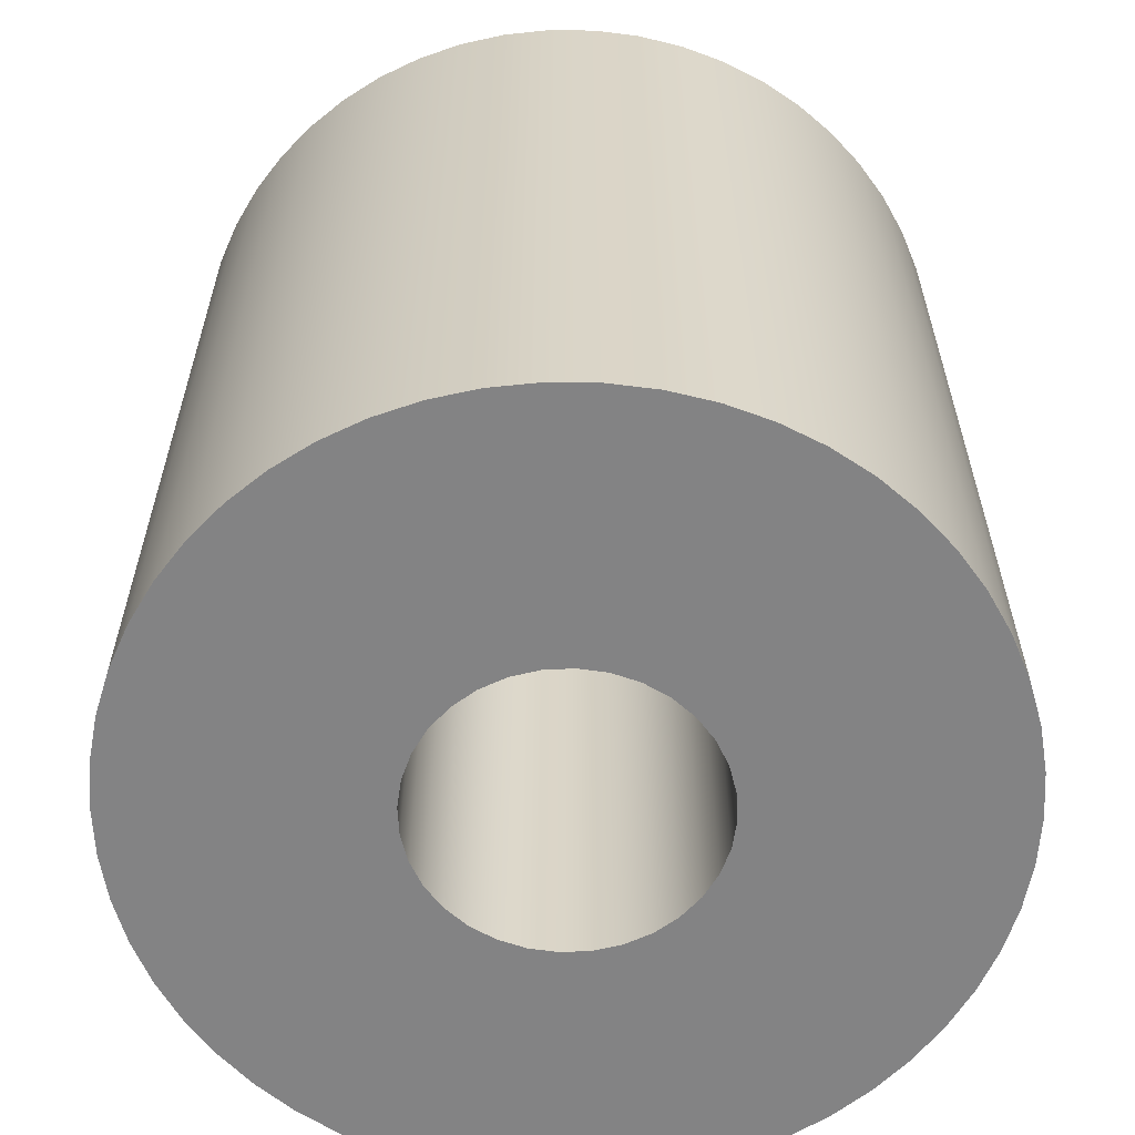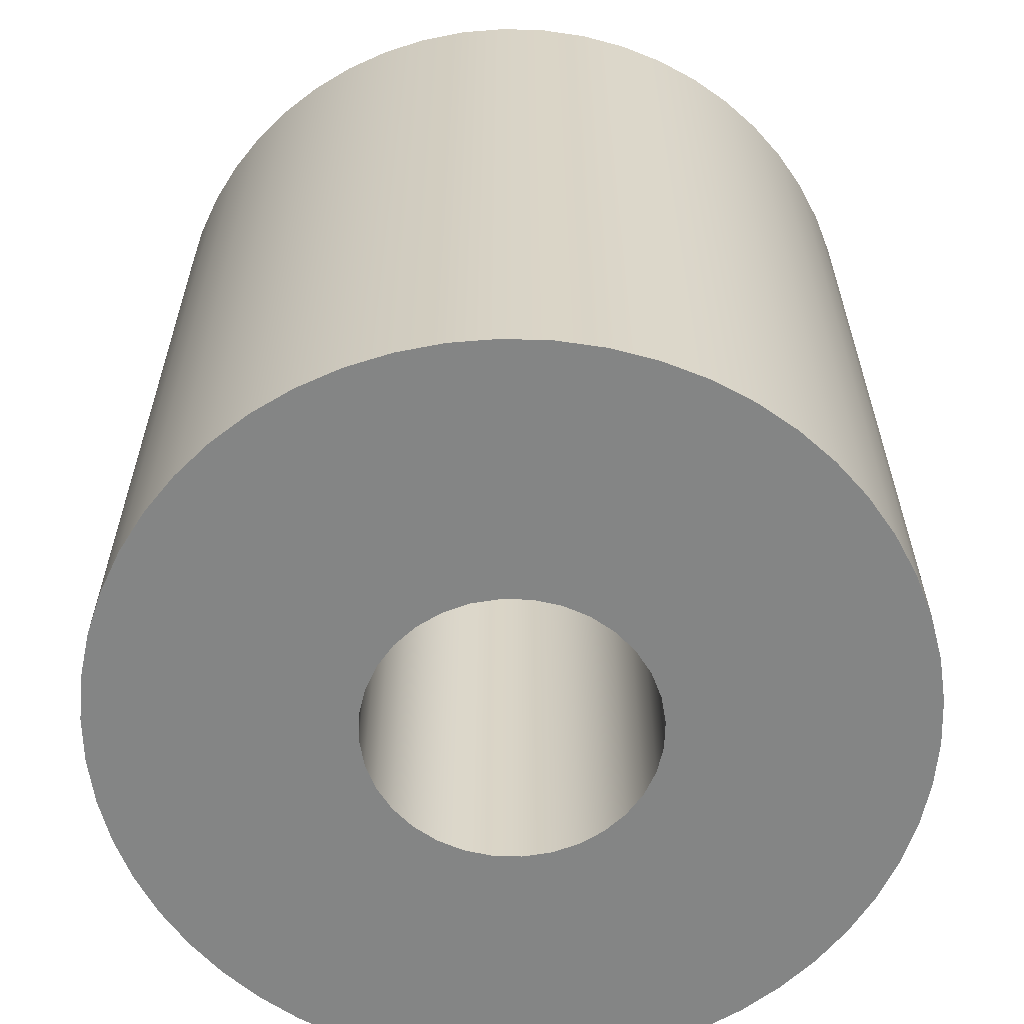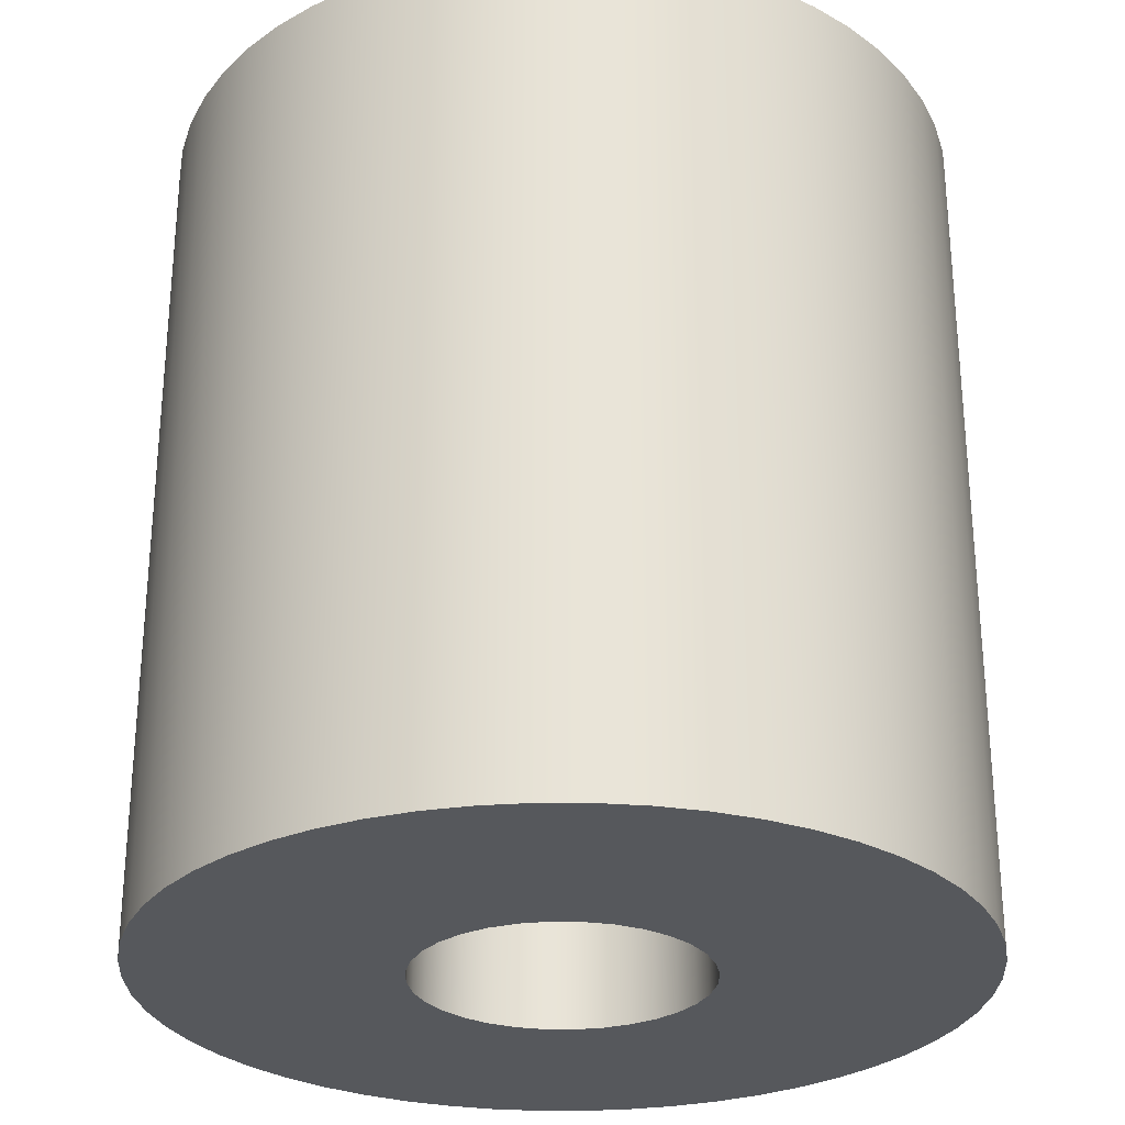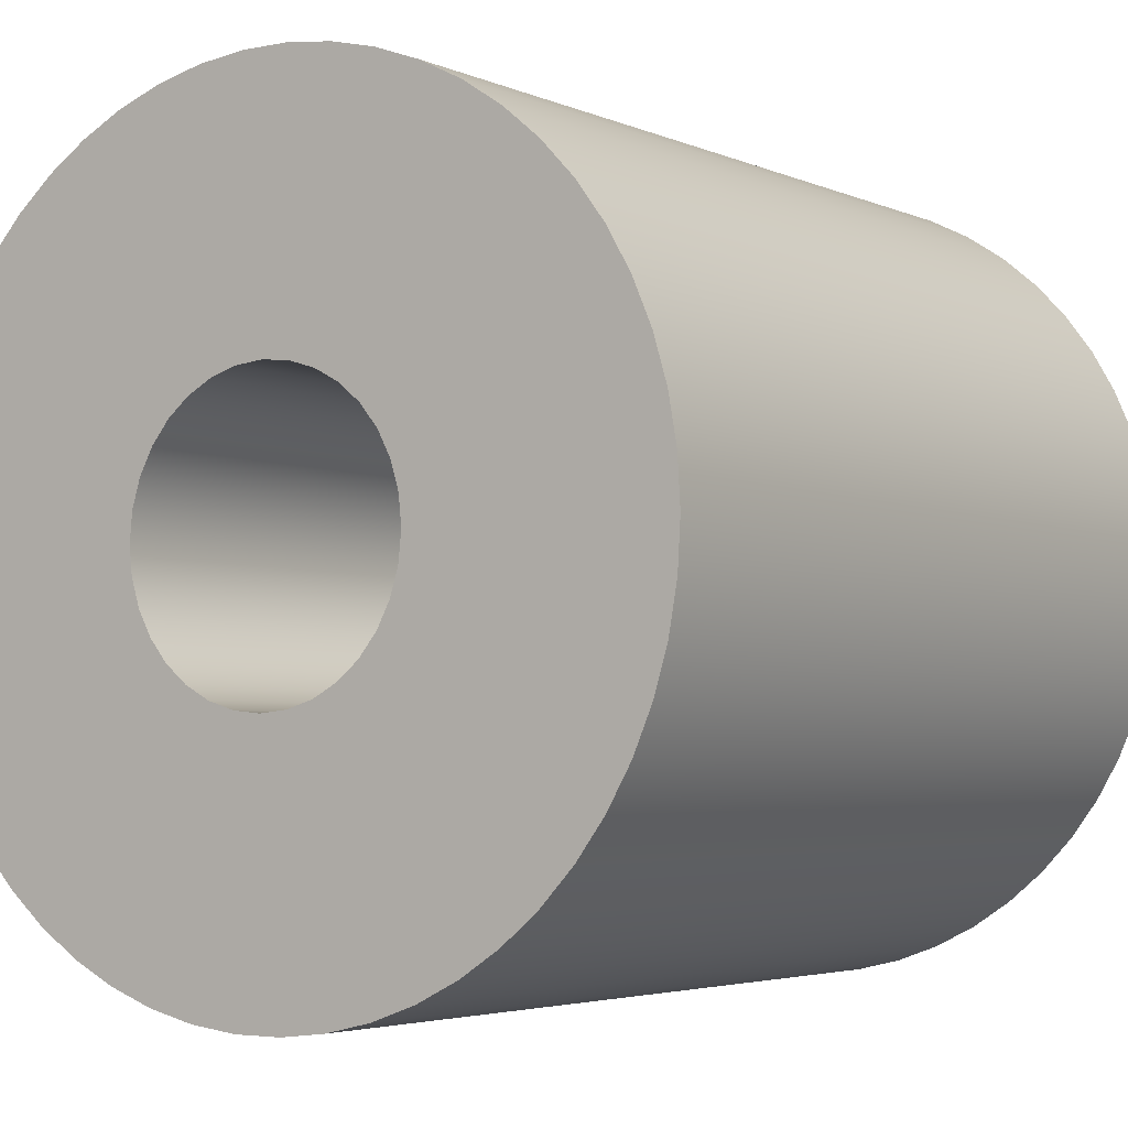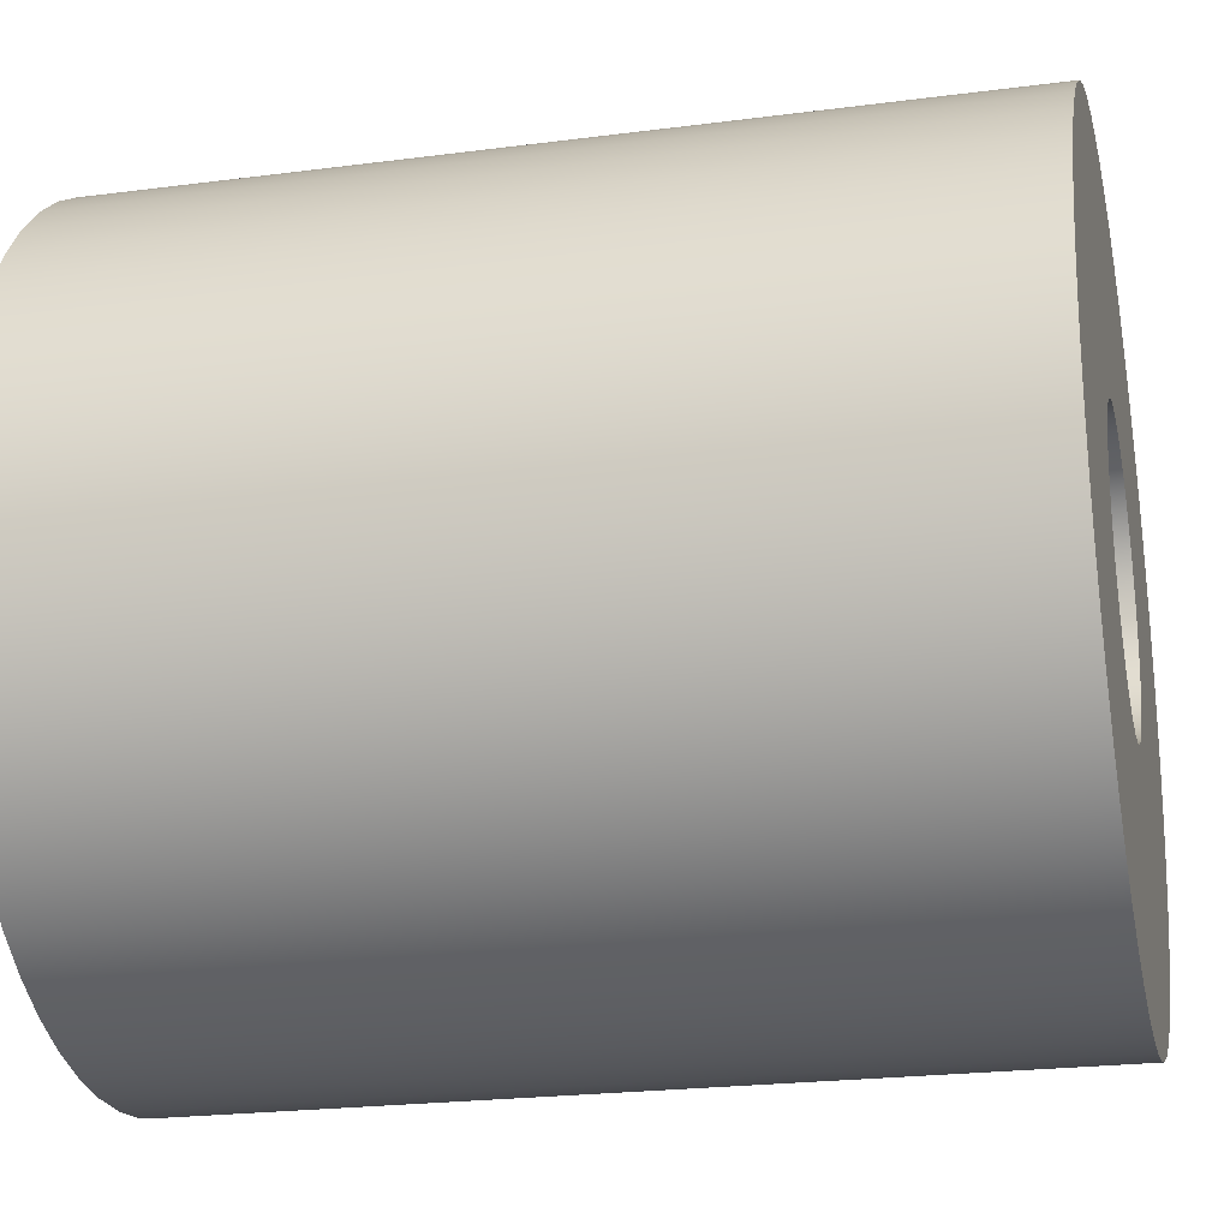
<metadata>
{"format":"obj","ext":"obj","renderer":"f3d","projection":"perspective","resolution":1024,"background":"white","views":[{"elev":-61.1,"azim":166.0,"up":"+Y"},{"elev":-61.6,"azim":71.4,"up":"+Y"},{"elev":-28.3,"azim":173.1,"up":"+Y"},{"elev":-3.7,"azim":34.7,"up":"+Z"},{"elev":-22.5,"azim":102.7,"up":"+Z"}]}
</metadata>
<code>
v -1.429 0.9525 2.54
v -1.426 0.9525 2.571
v -1.417 0.9525 2.601
v -1.402 0.9525 2.628
v -1.382 0.9525 2.652
v -1.358 0.9525 2.672
v -1.331 0.9525 2.687
v -1.301 0.9525 2.696
v -1.27 0.9525 2.699
v -1.239 0.9525 2.696
v -1.209 0.9525 2.687
v -1.182 0.9525 2.672
v -1.158 0.9525 2.652
v -1.138 0.9525 2.628
v -1.123 0.9525 2.601
v -1.114 0.9525 2.571
v -1.111 0.9525 2.54
v -1.114 0.9525 2.509
v -1.123 0.9525 2.479
v -1.138 0.9525 2.452
v -1.158 0.9525 2.428
v -1.182 0.9525 2.408
v -1.209 0.9525 2.393
v -1.239 0.9525 2.384
v -1.27 0.9525 2.381
v -1.301 0.9525 2.384
v -1.331 0.9525 2.393
v -1.358 0.9525 2.408
v -1.382 0.9525 2.428
v -1.402 0.9525 2.452
v -1.417 0.9525 2.479
v -1.426 0.9525 2.509
v -1.429 0 2.54
v -1.426 0 2.509
v -1.417 0 2.479
v -1.402 0 2.452
v -1.382 0 2.428
v -1.358 0 2.408
v -1.331 0 2.393
v -1.301 0 2.384
v -1.27 0 2.381
v -1.239 0 2.384
v -1.209 0 2.393
v -1.182 0 2.408
v -1.158 0 2.428
v -1.138 0 2.452
v -1.123 0 2.479
v -1.114 0 2.509
v -1.111 0 2.54
v -1.114 0 2.571
v -1.123 0 2.601
v -1.138 0 2.628
v -1.158 0 2.652
v -1.182 0 2.672
v -1.209 0 2.687
v -1.239 0 2.696
v -1.27 0 2.699
v -1.301 0 2.696
v -1.331 0 2.687
v -1.358 0 2.672
v -1.382 0 2.652
v -1.402 0 2.628
v -1.417 0 2.601
v -1.426 0 2.571
v -1.429 0.9525 2.54
v -1.429 0 2.54
v -1.429 0 2.54
v -1.426 0 2.571
v -1.417 0 2.601
v -1.402 0 2.628
v -1.382 0 2.652
v -1.358 0 2.672
v -1.331 0 2.687
v -1.301 0 2.696
v -1.27 0 2.699
v -1.239 0 2.696
v -1.209 0 2.687
v -1.182 0 2.672
v -1.158 0 2.652
v -1.138 0 2.628
v -1.123 0 2.601
v -1.114 0 2.571
v -1.111 0 2.54
v -1.114 0 2.509
v -1.123 0 2.479
v -1.138 0 2.452
v -1.158 0 2.428
v -1.182 0 2.408
v -1.209 0 2.393
v -1.239 0 2.384
v -1.27 0 2.381
v -1.301 0 2.384
v -1.331 0 2.393
v -1.358 0 2.408
v -1.382 0 2.428
v -1.402 0 2.452
v -1.417 0 2.479
v -1.426 0 2.509
v -1.715 0 2.54
v -1.711 0 2.488
v -1.703 0 2.437
v -1.688 0 2.388
v -1.667 0 2.341
v -1.641 0 2.296
v -1.611 0 2.254
v -1.575 0 2.217
v -1.535 0 2.183
v -1.492 0 2.155
v -1.446 0 2.132
v -1.397 0 2.114
v -1.347 0 2.102
v -1.296 0 2.096
v -1.244 0 2.096
v -1.193 0 2.102
v -1.143 0 2.114
v -1.094 0 2.132
v -1.048 0 2.155
v -1.005 0 2.183
v -0.965 0 2.217
v -0.9295 0 2.254
v -0.8986 0 2.296
v -0.8728 0 2.341
v -0.8523 0 2.388
v -0.8375 0 2.437
v -0.8285 0 2.488
v -0.8255 0 2.54
v -0.8285 0 2.592
v -0.8375 0 2.643
v -0.8523 0 2.692
v -0.8728 0 2.739
v -0.8986 0 2.784
v -0.9295 0 2.826
v -0.965 0 2.863
v -1.005 0 2.897
v -1.048 0 2.925
v -1.094 0 2.948
v -1.143 0 2.966
v -1.193 0 2.978
v -1.244 0 2.984
v -1.296 0 2.984
v -1.347 0 2.978
v -1.397 0 2.966
v -1.446 0 2.948
v -1.492 0 2.925
v -1.535 0 2.897
v -1.575 0 2.863
v -1.611 0 2.826
v -1.641 0 2.784
v -1.667 0 2.739
v -1.688 0 2.692
v -1.703 0 2.643
v -1.711 0 2.592
v -1.715 0.9525 2.54
v -1.711 0.9525 2.488
v -1.703 0.9525 2.437
v -1.688 0.9525 2.388
v -1.667 0.9525 2.341
v -1.641 0.9525 2.296
v -1.611 0.9525 2.254
v -1.575 0.9525 2.217
v -1.535 0.9525 2.183
v -1.492 0.9525 2.155
v -1.446 0.9525 2.132
v -1.397 0.9525 2.114
v -1.347 0.9525 2.102
v -1.296 0.9525 2.096
v -1.244 0.9525 2.096
v -1.193 0.9525 2.102
v -1.143 0.9525 2.114
v -1.094 0.9525 2.132
v -1.048 0.9525 2.155
v -1.005 0.9525 2.183
v -0.965 0.9525 2.217
v -0.9295 0.9525 2.254
v -0.8986 0.9525 2.296
v -0.8728 0.9525 2.341
v -0.8523 0.9525 2.388
v -0.8375 0.9525 2.437
v -0.8285 0.9525 2.488
v -0.8255 0.9525 2.54
v -0.8285 0.9525 2.592
v -0.8375 0.9525 2.643
v -0.8523 0.9525 2.692
v -0.8728 0.9525 2.739
v -0.8986 0.9525 2.784
v -0.9295 0.9525 2.826
v -0.965 0.9525 2.863
v -1.005 0.9525 2.897
v -1.048 0.9525 2.925
v -1.094 0.9525 2.948
v -1.143 0.9525 2.966
v -1.193 0.9525 2.978
v -1.244 0.9525 2.984
v -1.296 0.9525 2.984
v -1.347 0.9525 2.978
v -1.397 0.9525 2.966
v -1.446 0.9525 2.948
v -1.492 0.9525 2.925
v -1.535 0.9525 2.897
v -1.575 0.9525 2.863
v -1.611 0.9525 2.826
v -1.641 0.9525 2.784
v -1.667 0.9525 2.739
v -1.688 0.9525 2.692
v -1.703 0.9525 2.643
v -1.711 0.9525 2.592
v -1.715 0 2.54
v -1.711 0 2.592
v -1.703 0 2.643
v -1.688 0 2.692
v -1.667 0 2.739
v -1.641 0 2.784
v -1.611 0 2.826
v -1.575 0 2.863
v -1.535 0 2.897
v -1.492 0 2.925
v -1.446 0 2.948
v -1.397 0 2.966
v -1.347 0 2.978
v -1.296 0 2.984
v -1.244 0 2.984
v -1.193 0 2.978
v -1.143 0 2.966
v -1.094 0 2.948
v -1.048 0 2.925
v -1.005 0 2.897
v -0.965 0 2.863
v -0.9295 0 2.826
v -0.8986 0 2.784
v -0.8728 0 2.739
v -0.8523 0 2.692
v -0.8375 0 2.643
v -0.8285 0 2.592
v -0.8255 0 2.54
v -0.8285 0 2.488
v -0.8375 0 2.437
v -0.8523 0 2.388
v -0.8728 0 2.341
v -0.8986 0 2.296
v -0.9295 0 2.254
v -0.965 0 2.217
v -1.005 0 2.183
v -1.048 0 2.155
v -1.094 0 2.132
v -1.143 0 2.114
v -1.193 0 2.102
v -1.244 0 2.096
v -1.296 0 2.096
v -1.347 0 2.102
v -1.397 0 2.114
v -1.446 0 2.132
v -1.492 0 2.155
v -1.535 0 2.183
v -1.575 0 2.217
v -1.611 0 2.254
v -1.641 0 2.296
v -1.667 0 2.341
v -1.688 0 2.388
v -1.703 0 2.437
v -1.711 0 2.488
v -1.715 0 2.54
v -1.715 0.9525 2.54
v -1.429 0.9525 2.54
v -1.426 0.9525 2.509
v -1.417 0.9525 2.479
v -1.402 0.9525 2.452
v -1.382 0.9525 2.428
v -1.358 0.9525 2.408
v -1.331 0.9525 2.393
v -1.301 0.9525 2.384
v -1.27 0.9525 2.381
v -1.239 0.9525 2.384
v -1.209 0.9525 2.393
v -1.182 0.9525 2.408
v -1.158 0.9525 2.428
v -1.138 0.9525 2.452
v -1.123 0.9525 2.479
v -1.114 0.9525 2.509
v -1.111 0.9525 2.54
v -1.114 0.9525 2.571
v -1.123 0.9525 2.601
v -1.138 0.9525 2.628
v -1.158 0.9525 2.652
v -1.182 0.9525 2.672
v -1.209 0.9525 2.687
v -1.239 0.9525 2.696
v -1.27 0.9525 2.699
v -1.301 0.9525 2.696
v -1.331 0.9525 2.687
v -1.358 0.9525 2.672
v -1.382 0.9525 2.652
v -1.402 0.9525 2.628
v -1.417 0.9525 2.601
v -1.426 0.9525 2.571
v -1.715 0.9525 2.54
v -1.711 0.9525 2.592
v -1.703 0.9525 2.643
v -1.688 0.9525 2.692
v -1.667 0.9525 2.739
v -1.641 0.9525 2.784
v -1.611 0.9525 2.826
v -1.575 0.9525 2.863
v -1.535 0.9525 2.897
v -1.492 0.9525 2.925
v -1.446 0.9525 2.948
v -1.397 0.9525 2.966
v -1.347 0.9525 2.978
v -1.296 0.9525 2.984
v -1.244 0.9525 2.984
v -1.193 0.9525 2.978
v -1.143 0.9525 2.966
v -1.094 0.9525 2.948
v -1.048 0.9525 2.925
v -1.005 0.9525 2.897
v -0.965 0.9525 2.863
v -0.9295 0.9525 2.826
v -0.8986 0.9525 2.784
v -0.8728 0.9525 2.739
v -0.8523 0.9525 2.692
v -0.8375 0.9525 2.643
v -0.8285 0.9525 2.592
v -0.8255 0.9525 2.54
v -0.8285 0.9525 2.488
v -0.8375 0.9525 2.437
v -0.8523 0.9525 2.388
v -0.8728 0.9525 2.341
v -0.8986 0.9525 2.296
v -0.9295 0.9525 2.254
v -0.965 0.9525 2.217
v -1.005 0.9525 2.183
v -1.048 0.9525 2.155
v -1.094 0.9525 2.132
v -1.143 0.9525 2.114
v -1.193 0.9525 2.102
v -1.244 0.9525 2.096
v -1.296 0.9525 2.096
v -1.347 0.9525 2.102
v -1.397 0.9525 2.114
v -1.446 0.9525 2.132
v -1.492 0.9525 2.155
v -1.535 0.9525 2.183
v -1.575 0.9525 2.217
v -1.611 0.9525 2.254
v -1.641 0.9525 2.296
v -1.667 0.9525 2.341
v -1.688 0.9525 2.388
v -1.703 0.9525 2.437
v -1.711 0.9525 2.488
f 2 64 1
f 1 64 66
f 65 33 32
f 32 33 34
f 32 34 31
f 31 34 35
f 31 35 30
f 30 35 36
f 30 36 29
f 29 36 37
f 29 37 28
f 28 37 38
f 28 38 27
f 27 38 39
f 27 39 26
f 26 39 40
f 26 40 25
f 25 40 41
f 25 41 24
f 24 41 42
f 24 42 23
f 23 42 43
f 23 43 22
f 22 43 44
f 22 44 21
f 21 44 45
f 21 45 20
f 20 45 46
f 20 46 19
f 19 46 47
f 19 47 18
f 18 47 48
f 18 48 17
f 17 48 49
f 17 49 16
f 16 49 50
f 16 50 15
f 15 50 51
f 15 51 14
f 14 51 52
f 14 52 13
f 13 52 53
f 13 53 12
f 12 53 54
f 12 54 11
f 11 54 55
f 11 55 10
f 10 55 56
f 10 56 9
f 9 56 57
f 9 57 8
f 8 57 58
f 8 58 7
f 7 58 59
f 7 59 6
f 6 59 60
f 6 60 5
f 5 60 61
f 5 61 4
f 4 61 62
f 4 62 3
f 3 62 63
f 3 63 2
f 2 63 64
f 68 152 67
f 67 152 99
f 67 99 100
f 69 150 68
f 68 150 151
f 68 151 152
f 150 69 149
f 149 69 70
f 149 70 148
f 148 70 147
f 147 70 71
f 147 71 146
f 146 71 145
f 145 71 72
f 145 72 144
f 144 72 73
f 144 73 143
f 143 73 142
f 142 73 74
f 142 74 141
f 141 74 140
f 140 74 75
f 140 75 139
f 139 75 76
f 139 76 138
f 138 76 137
f 137 76 77
f 137 77 136
f 136 77 135
f 135 77 78
f 135 78 134
f 134 78 79
f 134 79 133
f 133 79 132
f 132 79 80
f 132 80 131
f 131 80 130
f 130 80 81
f 130 81 129
f 129 81 82
f 129 82 128
f 128 82 127
f 127 82 83
f 127 83 126
f 126 83 125
f 125 83 84
f 125 84 124
f 124 84 123
f 123 84 85
f 123 85 122
f 122 85 86
f 122 86 121
f 121 86 120
f 120 86 87
f 120 87 119
f 119 87 118
f 118 87 88
f 118 88 117
f 117 88 89
f 117 89 116
f 116 89 115
f 115 89 90
f 115 90 114
f 114 90 113
f 113 90 91
f 113 91 112
f 112 91 92
f 112 92 111
f 111 92 110
f 110 92 93
f 110 93 109
f 109 93 108
f 108 93 94
f 108 94 107
f 107 94 95
f 107 95 106
f 106 95 105
f 105 95 96
f 105 96 104
f 104 96 103
f 103 96 97
f 103 97 102
f 102 97 98
f 102 98 101
f 101 98 100
f 100 98 67
f 154 260 153
f 153 260 261
f 262 207 206
f 206 207 208
f 206 208 205
f 205 208 209
f 205 209 204
f 204 209 210
f 204 210 203
f 203 210 211
f 203 211 202
f 202 211 212
f 202 212 201
f 201 212 213
f 201 213 200
f 200 213 214
f 200 214 199
f 199 214 215
f 199 215 198
f 198 215 216
f 198 216 197
f 197 216 217
f 197 217 196
f 196 217 218
f 196 218 195
f 195 218 219
f 195 219 194
f 194 219 220
f 194 220 193
f 193 220 221
f 193 221 192
f 192 221 222
f 192 222 191
f 191 222 223
f 191 223 190
f 190 223 224
f 190 224 189
f 189 224 225
f 189 225 188
f 188 225 226
f 188 226 187
f 187 226 227
f 187 227 186
f 186 227 228
f 186 228 185
f 185 228 229
f 185 229 184
f 184 229 230
f 184 230 183
f 183 230 231
f 183 231 182
f 182 231 232
f 182 232 181
f 181 232 233
f 181 233 180
f 180 233 234
f 180 234 179
f 179 234 235
f 179 235 178
f 178 235 236
f 178 236 177
f 177 236 237
f 177 237 176
f 176 237 238
f 176 238 175
f 175 238 239
f 175 239 174
f 174 239 240
f 174 240 173
f 173 240 241
f 173 241 172
f 172 241 242
f 172 242 171
f 171 242 243
f 171 243 170
f 170 243 244
f 170 244 169
f 169 244 245
f 169 245 168
f 168 245 246
f 168 246 167
f 167 246 247
f 167 247 166
f 166 247 248
f 166 248 165
f 165 248 249
f 165 249 164
f 164 249 250
f 164 250 163
f 163 250 251
f 163 251 162
f 162 251 252
f 162 252 161
f 161 252 253
f 161 253 160
f 160 253 254
f 160 254 159
f 159 254 255
f 159 255 158
f 158 255 256
f 158 256 157
f 157 256 257
f 157 257 156
f 156 257 258
f 156 258 155
f 155 258 259
f 155 259 154
f 154 259 260
f 264 348 263
f 263 348 295
f 263 295 296
f 265 346 264
f 264 346 347
f 264 347 348
f 346 265 345
f 345 265 266
f 345 266 344
f 344 266 343
f 343 266 267
f 343 267 342
f 342 267 341
f 341 267 268
f 341 268 340
f 340 268 269
f 340 269 339
f 339 269 338
f 338 269 270
f 338 270 337
f 337 270 336
f 336 270 271
f 336 271 335
f 335 271 272
f 335 272 334
f 334 272 333
f 333 272 273
f 333 273 332
f 332 273 331
f 331 273 274
f 331 274 330
f 330 274 275
f 330 275 329
f 329 275 328
f 328 275 276
f 328 276 327
f 327 276 326
f 326 276 277
f 326 277 325
f 325 277 278
f 325 278 324
f 324 278 323
f 323 278 279
f 323 279 322
f 322 279 321
f 321 279 280
f 321 280 320
f 320 280 319
f 319 280 281
f 319 281 318
f 318 281 282
f 318 282 317
f 317 282 316
f 316 282 283
f 316 283 315
f 315 283 314
f 314 283 284
f 314 284 313
f 313 284 285
f 313 285 312
f 312 285 311
f 311 285 286
f 311 286 310
f 310 286 309
f 309 286 287
f 309 287 308
f 308 287 288
f 308 288 307
f 307 288 306
f 306 288 289
f 306 289 305
f 305 289 304
f 304 289 290
f 304 290 303
f 303 290 291
f 303 291 302
f 302 291 301
f 301 291 292
f 301 292 300
f 300 292 299
f 299 292 293
f 299 293 298
f 298 293 294
f 298 294 297
f 297 294 296
f 296 294 263

</code>
